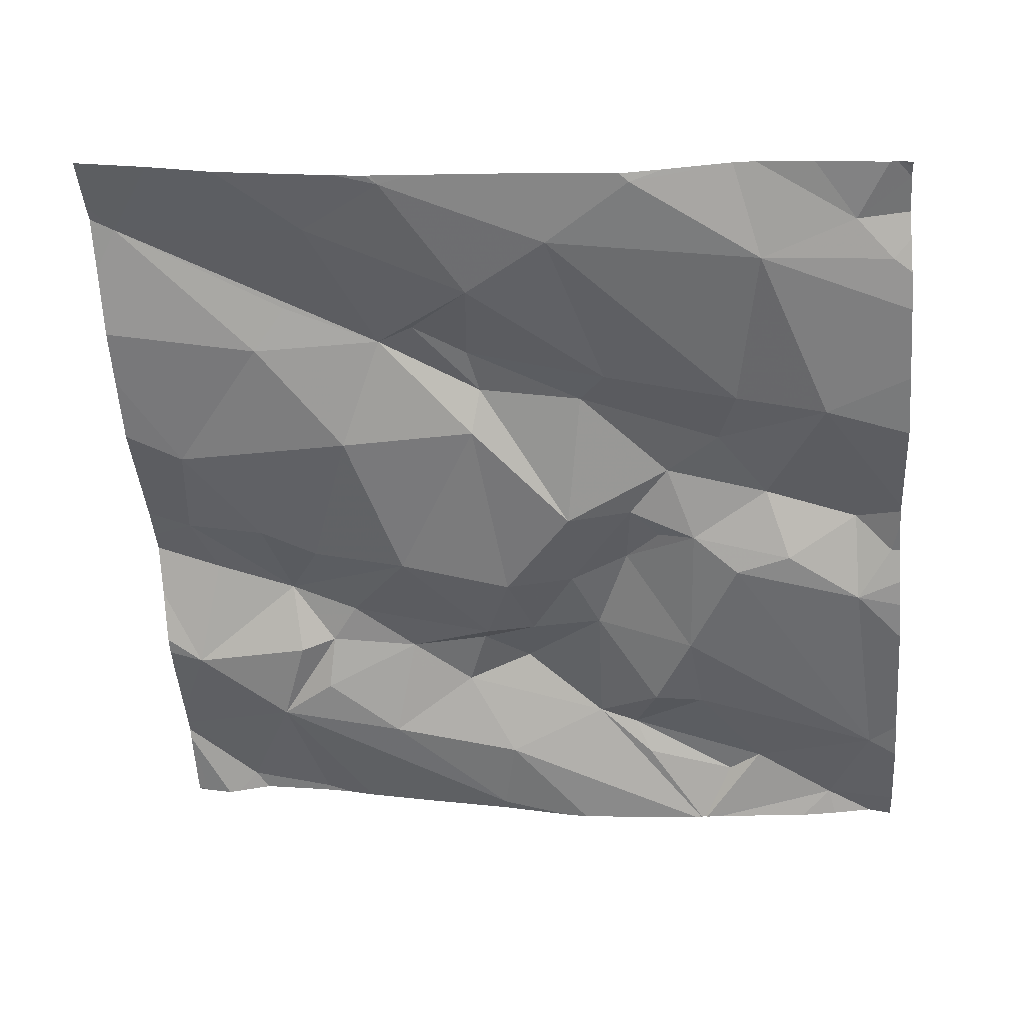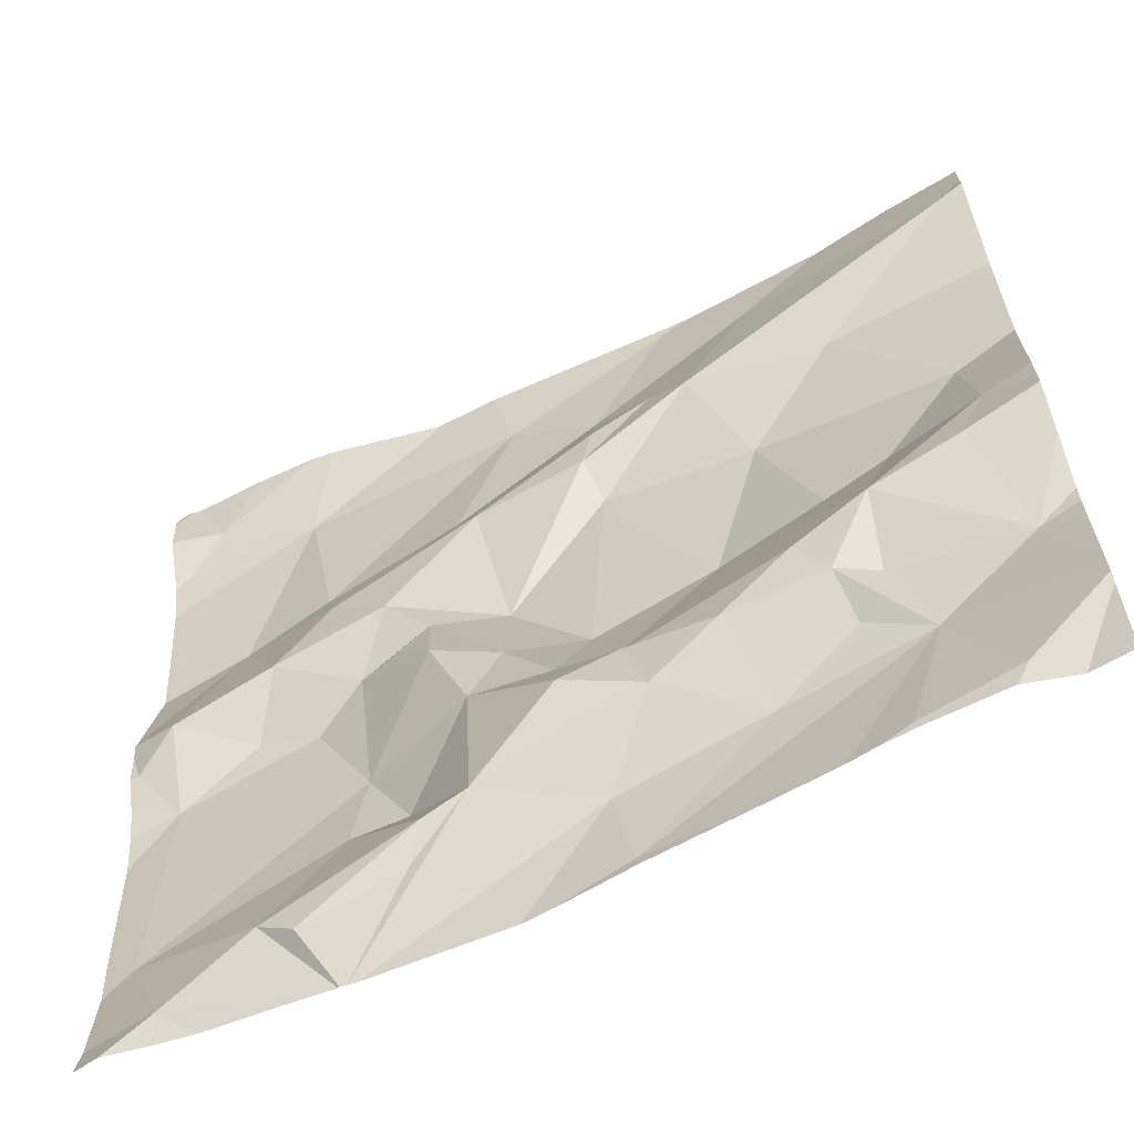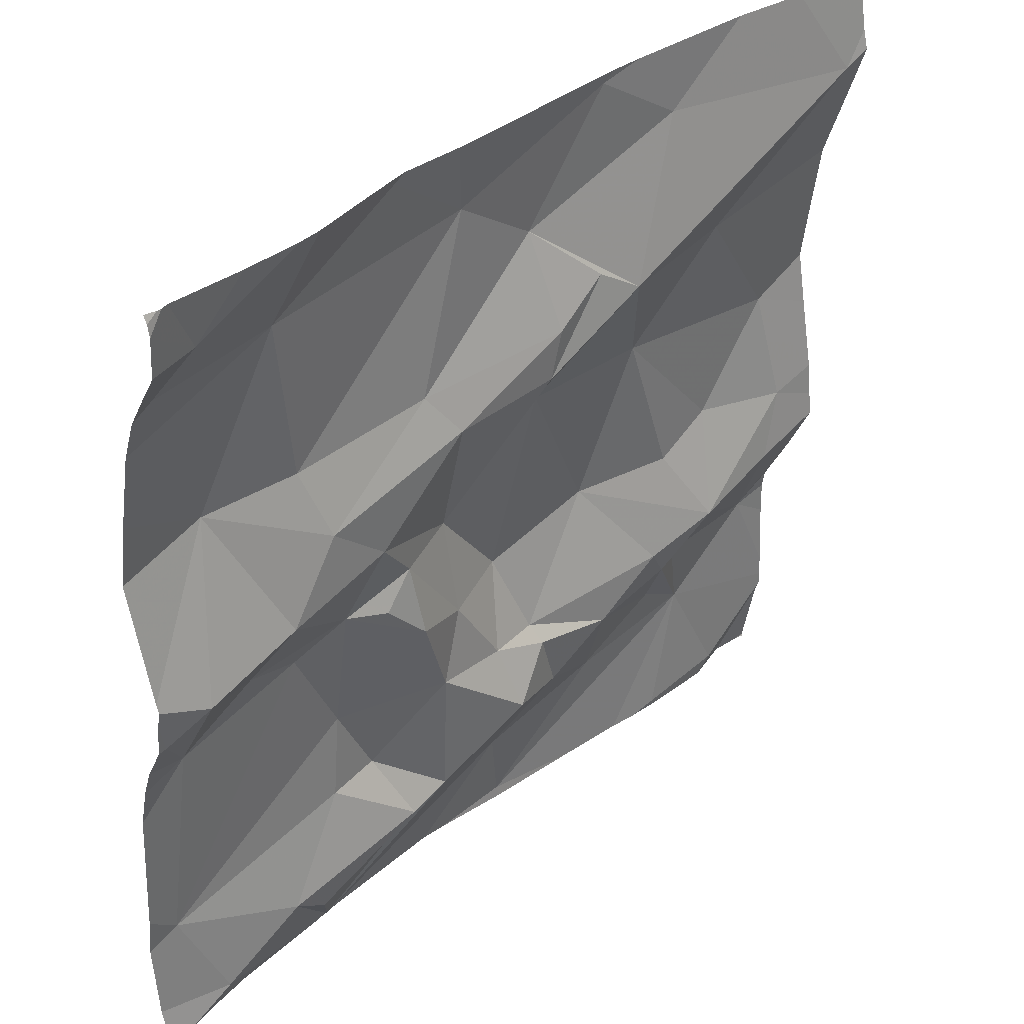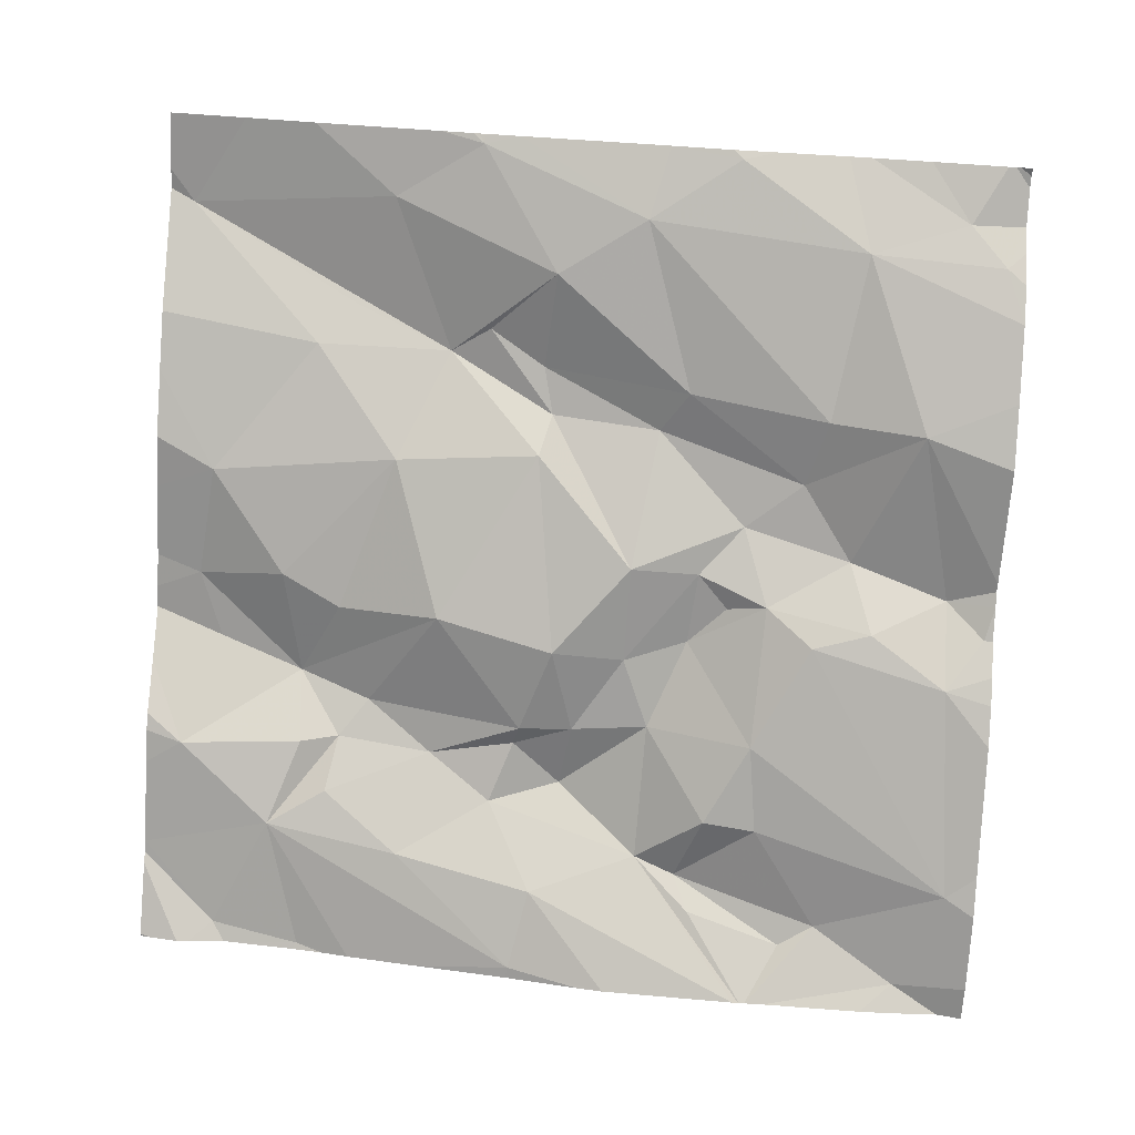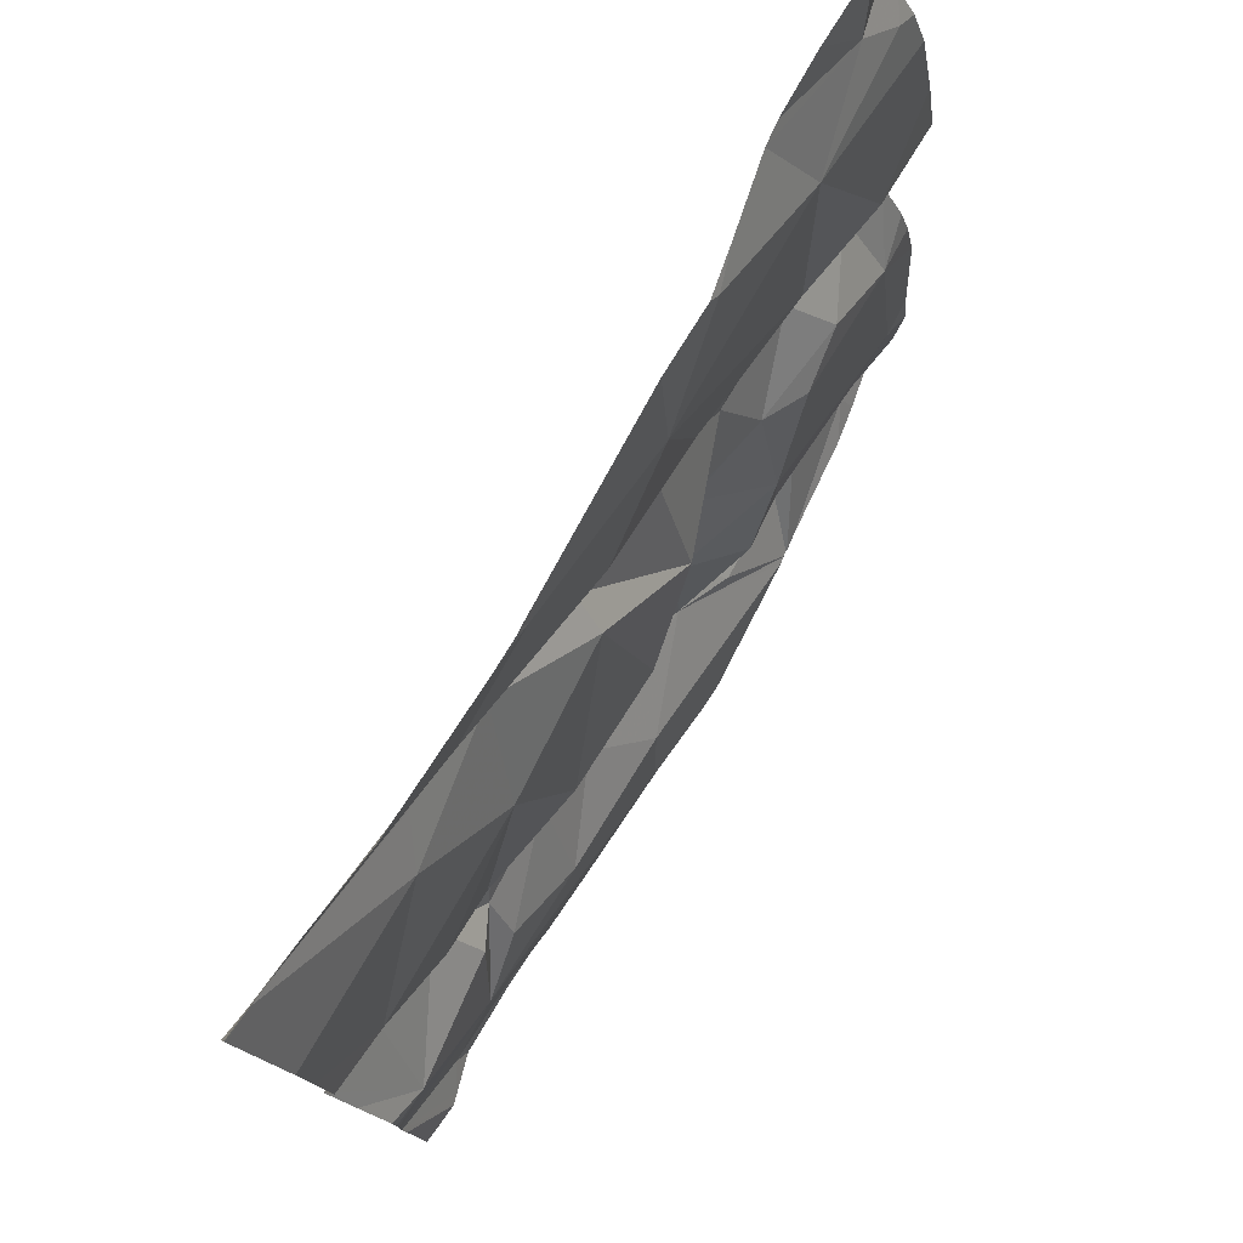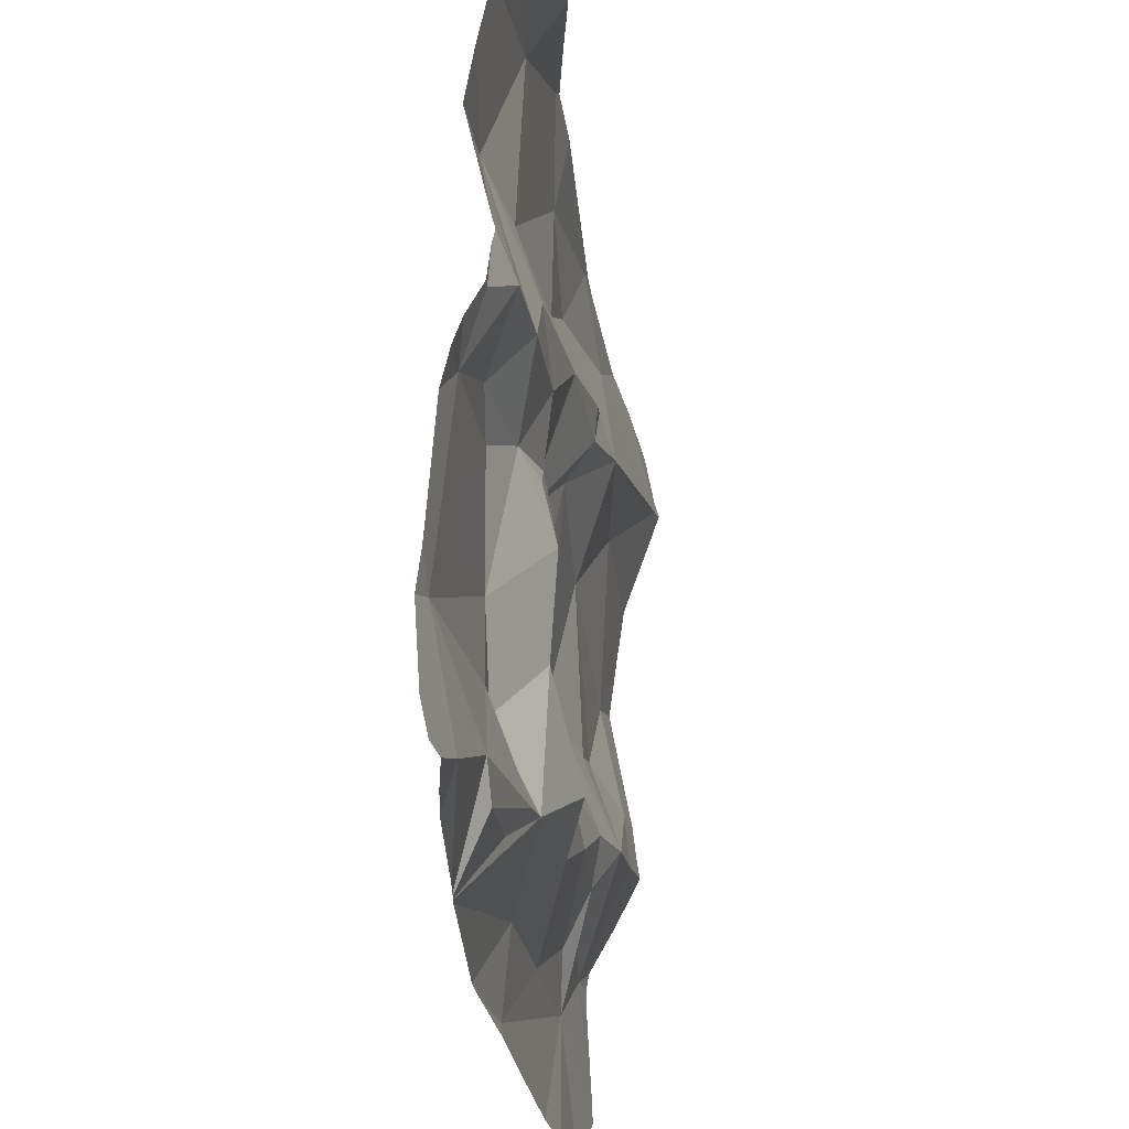
<metadata>
{"format":"obj","ext":"obj","renderer":"f3d","projection":"perspective","resolution":1024,"background":"white","views":[{"elev":-51.2,"azim":-175.8,"up":"+Z"},{"elev":-64.1,"azim":18.5,"up":"+Y"},{"elev":36.7,"azim":-52.4,"up":"+Y"},{"elev":-77.5,"azim":176.6,"up":"+Z"},{"elev":78.0,"azim":112.9,"up":"+Y"},{"elev":-34.1,"azim":-90.2,"up":"+Y"}]}
</metadata>
<code>
v -62.83 287.1 501.3
v -63.69 287.5 501.2
v -62.83 287.2 501.4
v -63.75 287 501.2
v -63.73 287.2 501.2
v -63.58 287.3 501.2
v -62.83 287.3 501.4
v -62.83 286.9 501.3
v -63.7 286.9 501.2
v -62.83 286.8 501.3
v -62.83 287.1 501.3
v -63.61 287.8 501.3
v -63.59 287.8 501.3
v -63.76 287.8 501.3
v -63.61 286.9 501.2
v -63.65 287.3 501.2
v -63.19 287.8 501.3
v -63.52 287.1 501.2
v -62.83 286.8 501.3
v -63.53 287 501.2
v -63.68 287.8 501.3
v -63.76 287.7 501.2
v -63.61 287.7 501.3
v -63.41 287.1 501.3
v -63.4 287 501.3
v -63.48 287 501.2
v -63.23 287 501.3
v -63.28 286.9 501.2
v -63.23 287.8 501.3
v -63.51 287.8 501.3
v -63.18 287.8 501.3
v -63.37 287.7 501.3
v -63.19 287.8 501.3
v -63.47 287.8 501.3
v -63.45 287.3 501.3
v -63.5 287.4 501.3
v -63.38 287.3 501.3
v -63.38 287.2 501.3
v -63.29 287.2 501.3
v -62.91 287.2 501.4
v -62.87 287.1 501.3
v -63 287.2 501.3
v -63.01 287.1 501.3
v -63.28 287.6 501.3
v -63.27 287.5 501.3
v -63.43 287.5 501.3
v -63.16 287.3 501.3
v -63.27 287.4 501.3
v -63.2 287.6 501.3
v -63.16 287.6 501.3
v -63.28 287.5 501.3
v -63.45 287.2 501.3
v -63.13 287 501.3
v -63.58 287.5 501.2
v -62.83 286.8 501.3
v -63.17 287.8 501.3
v -63.72 287.7 501.3
v -62.83 287 501.3
v -63.09 287.7 501.3
v -63.4 287.5 501.3
v -63.56 287.4 501.3
v -63.49 287.3 501.3
v -63.05 287.3 501.3
v -62.83 286.9 501.3
v -62.83 287 501.3
v -63.53 287.3 501.2
v -63.62 287.3 501.3
v -63.45 287 501.3
v -62.91 286.9 501.3
v -62.98 287 501.3
v -63.54 286.8 501.2
v -63.57 286.9 501.2
v -63.73 287.3 501.2
v -63.77 287.3 501.2
v -63.47 286.9 501.2
v -63.26 286.9 501.2
v -62.92 287.8 501.4
v -63.32 287.1 501.3
v -63.31 287.1 501.3
v -63.26 287.1 501.3
v -63.26 287.1 501.3
v -63.11 287.4 501.3
v -63.05 287.1 501.3
v -63.04 287 501.3
v -63.16 287.1 501.3
v -63.02 286.8 501.3
v -63.46 287.8 501.3
v -63.08 287.1 501.3
v -62.98 287.3 501.3
v -63.26 286.8 501.2
v -63.35 286.8 501.2
v -62.88 287.3 501.4
v -62.9 287.4 501.3
v -63.01 287.6 501.3
v -63.53 286.8 501.2
v -63.05 287.6 501.4
v -62.86 287.7 501.4
v -63.37 286.8 501.2
v -63.71 286.8 501.2
v -63.54 286.8 501.2
v -63.53 286.8 501.2
v -63.52 286.8 501.2
v -63.67 286.8 501.2
v -63.56 286.8 501.2
v -63.78 287.5 501.2
v -63.78 287.5 501.2
v -63.78 287.2 501.2
v -63.78 287.2 501.2
v -63.78 286.9 501.2
v -63.78 287 501.2
v -63.39 287.8 501.3
v -63 287.8 501.3
v -63.78 287 501.2
v -63.78 287.3 501.2
v -63.78 287.2 501.2
v -63.78 287.6 501.2
v -63.78 287.7 501.2
v -63.78 287.8 501.3
v -63.78 287.7 501.3
v -63.78 287.7 501.3
v -63.78 287.8 501.3
v -63.78 287.3 501.2
v -63.78 287.3 501.2
v -63.78 287.3 501.2
v -62.83 287.6 501.4
v -62.83 287.5 501.4
v -62.83 287.1 501.3
v -62.83 287.2 501.3
v -62.83 287.7 501.4
v -62.83 287.7 501.4
v -62.83 287.7 501.4
v -62.83 287.7 501.4
v -62.83 287.3 501.4
v -62.83 287.4 501.3
v -62.83 287.4 501.4
v -62.93 286.8 501.3
v -63.01 286.8 501.3
v -63.08 286.8 501.3
v -63.05 286.8 501.3
v -62.89 286.8 501.3
v -62.84 286.8 501.3
v -63.16 286.8 501.3
v -62.87 286.8 501.3
v -63.76 286.8 501.2
v -63.78 286.8 501.2
v -62.87 286.8 501.3
v -62.84 286.8 501.3
v -62.83 286.8 501.3
v -63.14 287.8 501.3
v -63.77 287.8 501.3
v -63.77 287.8 501.3
v -63.78 287.8 501.3
v -62.9 287.8 501.4
v -62.83 287.8 501.4
f 129 97 125
f 5 4 6
f 140 69 136
f 109 4 110
f 100 9 104
f 128 41 127
f 5 6 16
f 127 41 11
f 18 6 4
f 15 20 4
f 153 130 154
f 20 18 4
f 152 121 151
f 4 5 107
f 126 93 134
f 116 22 117
f 25 24 26
f 28 27 25
f 151 121 150
f 32 33 29
f 32 34 23
f 36 35 37
f 37 38 39
f 41 40 42
f 42 43 41
f 45 44 46
f 39 47 48
f 50 49 51
f 52 38 35
f 28 53 27
f 34 32 111
f 54 32 23
f 57 23 13
f 118 57 14
f 44 59 33
f 51 45 60
f 139 86 138
f 44 33 32
f 23 2 54
f 22 57 119
f 37 51 60
f 48 51 37
f 2 61 54
f 35 62 52
f 61 36 60
f 54 61 46
f 42 63 47
f 13 34 30
f 36 37 60
f 45 51 49
f 44 32 46
f 46 60 45
f 60 46 61
f 46 32 54
f 23 57 22
f 138 70 76
f 125 94 93
f 106 23 116
f 66 62 35
f 35 36 66
f 52 62 66
f 67 61 2
f 68 25 26
f 65 69 64
f 72 15 100
f 16 73 5
f 20 15 68
f 20 68 26
f 37 35 38
f 3 40 41
f 115 74 123
f 15 72 68
f 72 75 68
f 150 118 14
f 102 25 101
f 101 75 95
f 76 28 98
f 73 2 114
f 16 67 73
f 37 39 48
f 18 20 26
f 73 74 5
f 67 16 66
f 68 75 25
f 9 15 4
f 39 38 78
f 122 73 124
f 18 66 6
f 18 26 24
f 24 52 18
f 79 27 80
f 75 72 71
f 73 67 2
f 36 61 67
f 18 52 66
f 78 81 39
f 79 80 78
f 52 24 38
f 38 24 78
f 82 47 63
f 43 83 70
f 83 84 70
f 27 85 80
f 79 25 27
f 136 86 137
f 85 27 53
f 39 81 47
f 28 76 53
f 86 70 138
f 83 88 85
f 81 80 85
f 47 82 48
f 53 84 85
f 89 63 42
f 149 33 112
f 45 49 44
f 69 70 86
f 41 70 65
f 41 43 70
f 143 64 146
f 51 48 50
f 81 85 88
f 137 86 139
f 56 33 149
f 89 92 93
f 42 88 83
f 88 47 81
f 88 42 47
f 50 48 82
f 82 94 50
f 42 83 43
f 81 78 80
f 79 78 24
f 24 25 79
f 89 82 63
f 93 82 89
f 16 6 66
f 67 66 36
f 83 85 84
f 53 76 70
f 138 76 142
f 84 53 70
f 94 82 93
f 7 40 3
f 50 96 97
f 42 40 92
f 50 97 59
f 94 96 50
f 112 97 77
f 125 93 126
f 31 33 56
f 59 44 50
f 44 49 50
f 97 94 125
f 97 96 94
f 136 69 86
f 95 75 71
f 77 130 153
f 77 97 130
f 101 25 75
f 33 59 112
f 3 41 128
f 91 76 98
f 93 92 133
f 92 89 42
f 105 2 106
f 112 59 97
f 90 76 91
f 106 2 23
f 107 5 108
f 7 92 40
f 30 34 87
f 108 5 115
f 109 9 4
f 19 10 141
f 71 72 100
f 110 4 113
f 11 41 1
f 144 109 145
f 141 8 143
f 113 4 107
f 114 2 105
f 55 19 147
f 115 5 74
f 116 23 22
f 1 41 58
f 21 57 12
f 117 22 120
f 58 41 65
f 121 118 150
f 119 57 118
f 64 69 140
f 98 28 102
f 120 22 119
f 102 28 25
f 65 70 69
f 17 33 31
f 122 74 73
f 123 74 122
f 124 73 114
f 14 57 21
f 103 9 99
f 130 97 131
f 104 9 103
f 131 97 132
f 132 97 129
f 133 92 7
f 100 15 9
f 12 57 13
f 134 93 135
f 99 9 144
f 135 93 133
f 13 23 34
f 141 10 8
f 142 76 90
f 87 34 111
f 143 8 64
f 144 9 109
f 111 32 29
f 29 33 17
f 146 64 140
f 147 19 141
f 148 19 55

</code>
